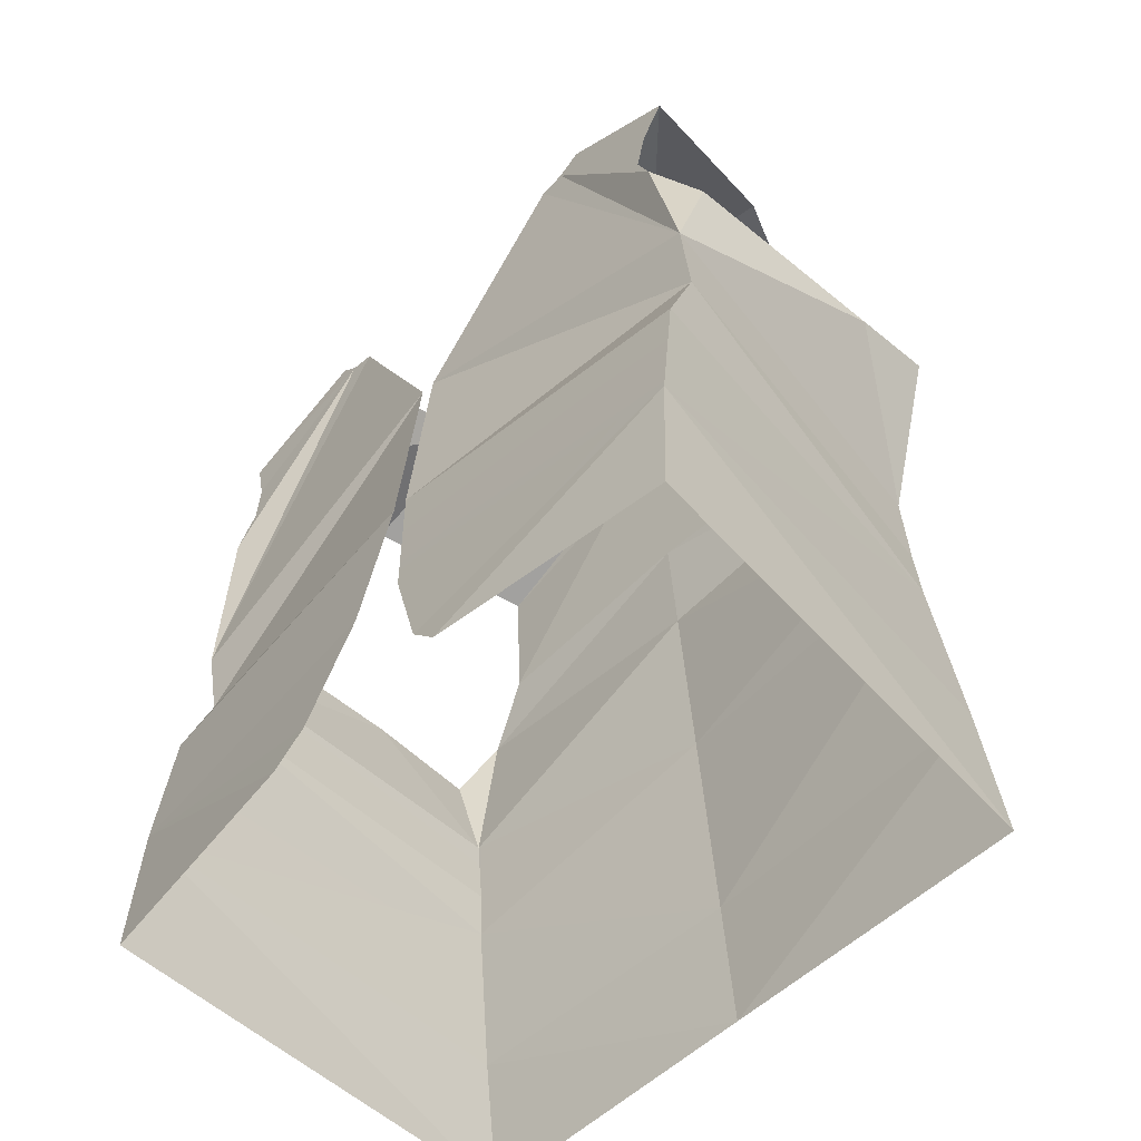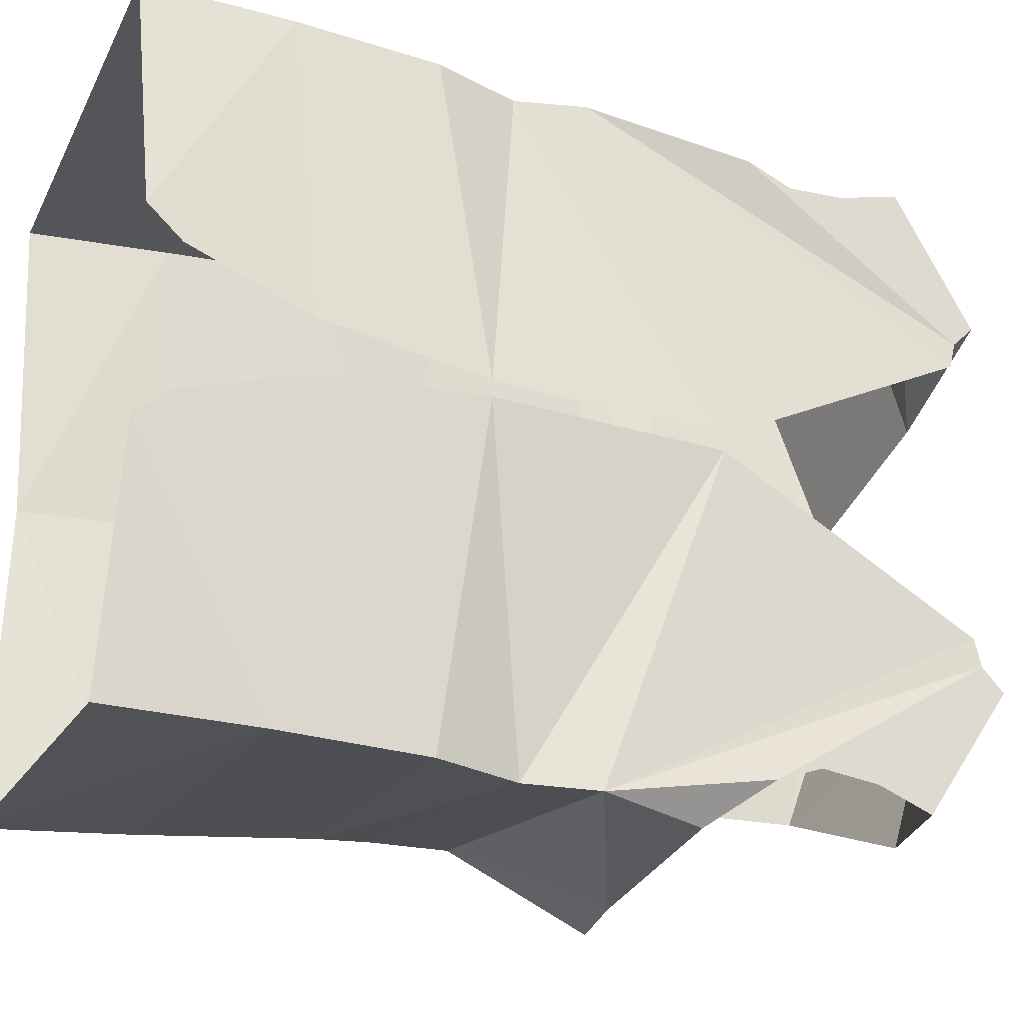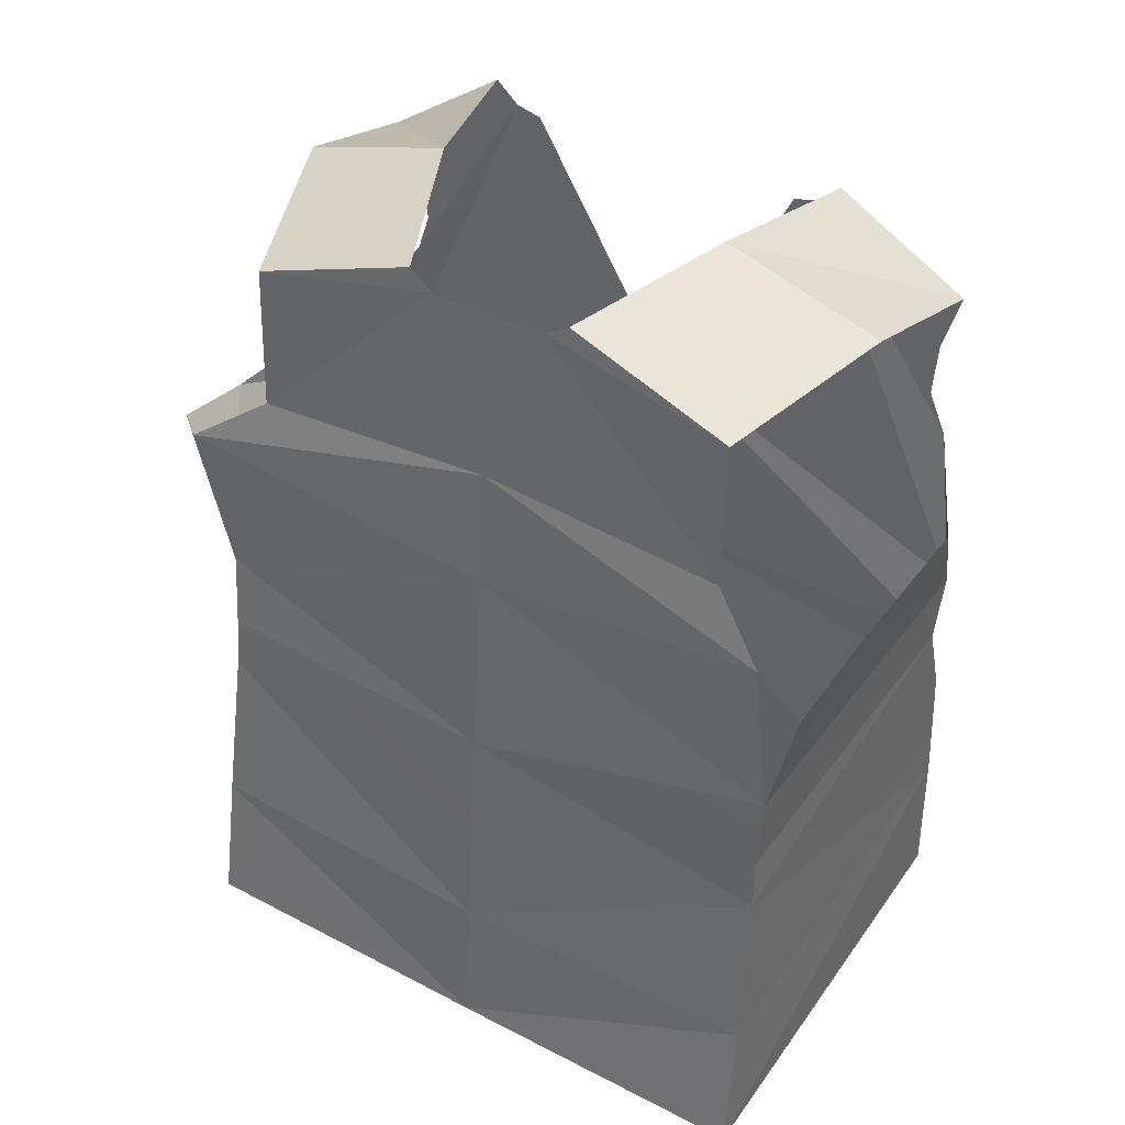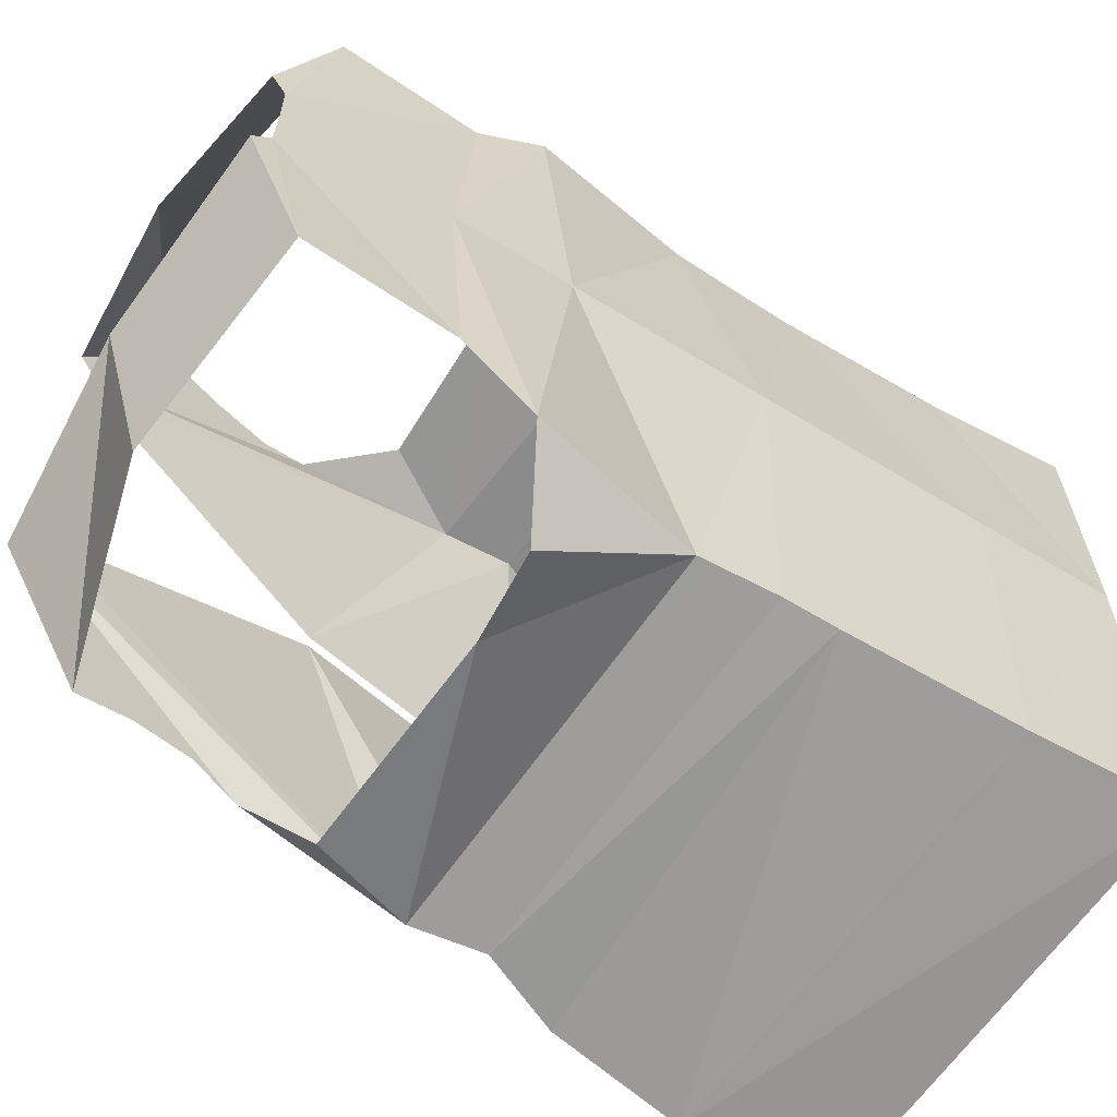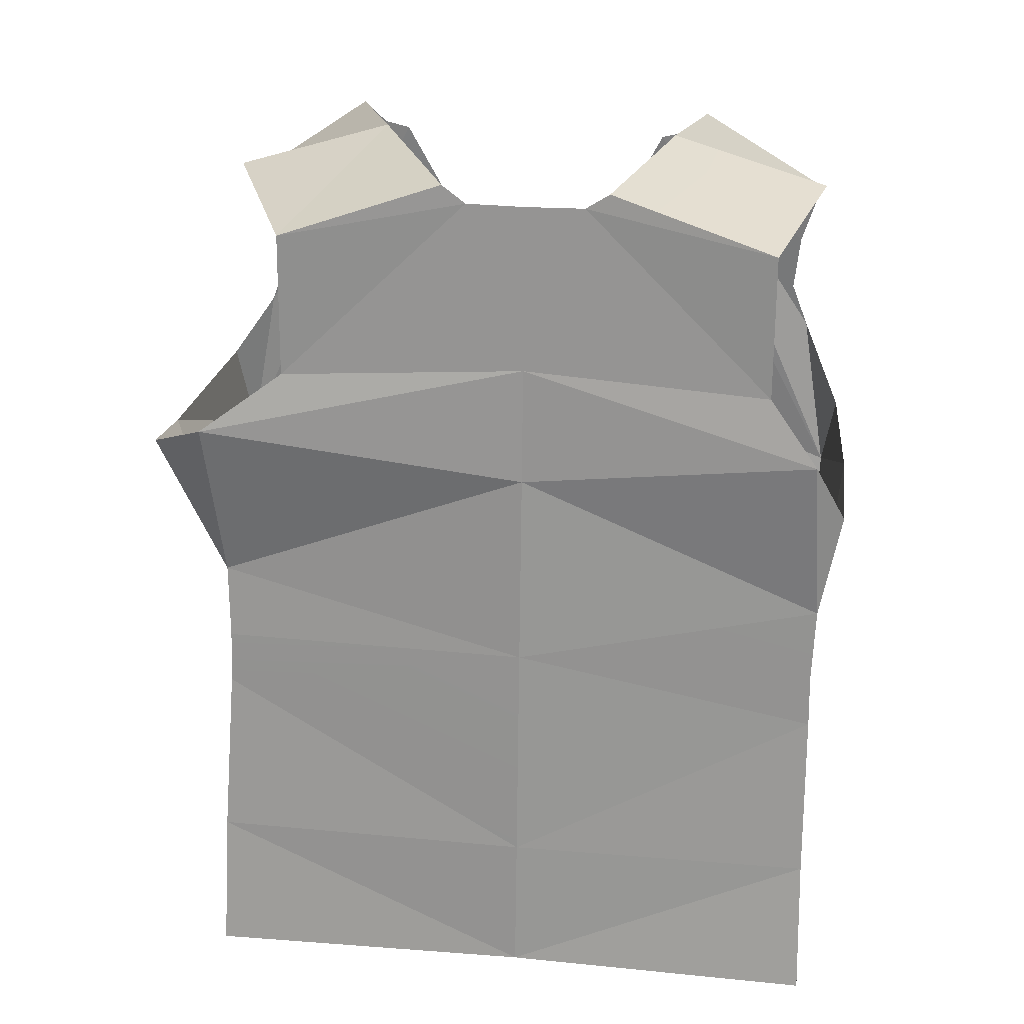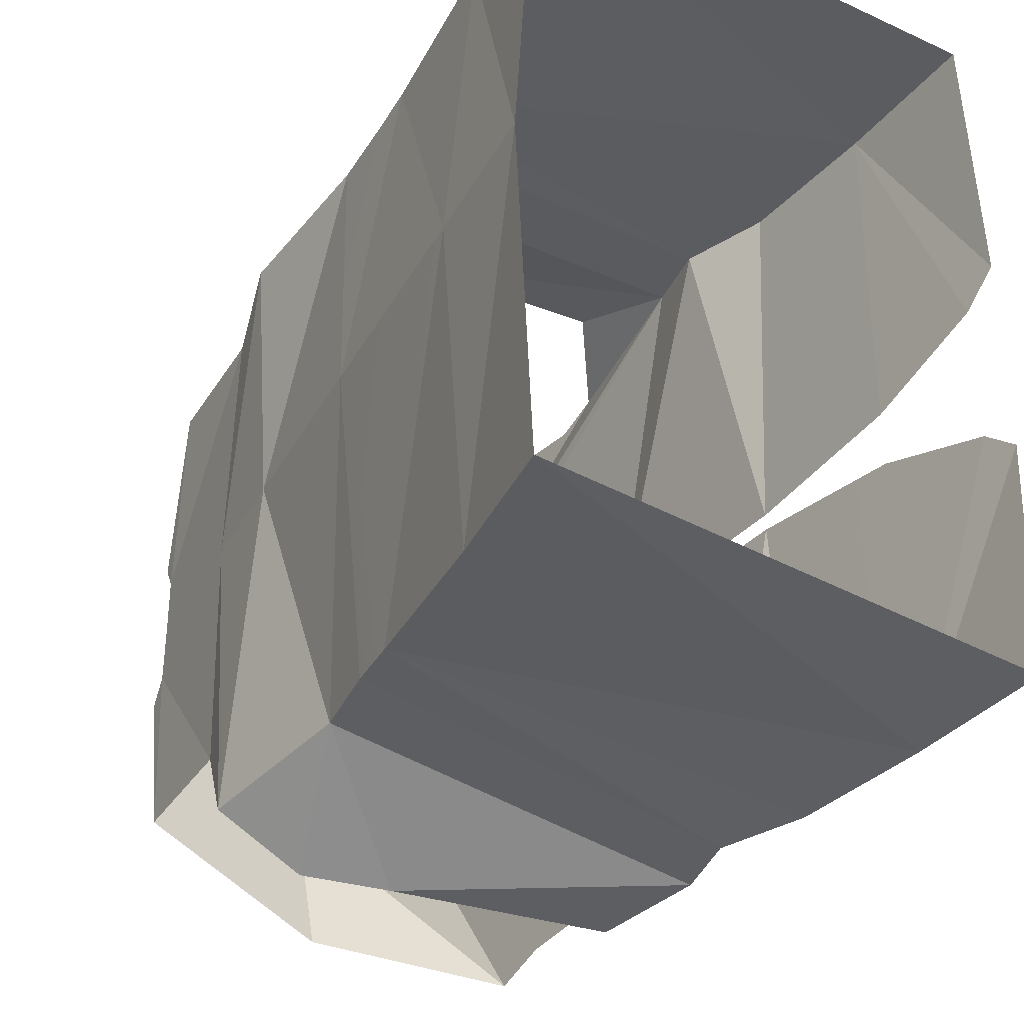
<metadata>
{"format":"obj","ext":"obj","renderer":"f3d","projection":"perspective","resolution":1024,"background":"white","views":[{"elev":-54.0,"azim":-44.2,"up":"+Z"},{"elev":-25.5,"azim":-111.6,"up":"+Y"},{"elev":39.9,"azim":122.7,"up":"+Z"},{"elev":-63.0,"azim":53.2,"up":"+Y"},{"elev":26.4,"azim":97.6,"up":"+Z"},{"elev":-34.7,"azim":149.5,"up":"+Y"}]}
</metadata>
<code>
v 0.003767 0.1661 0.5339
v -0.1392 0.165 0.4879
v 0.003683 0.04329 0.5707
v -0.133 0.06266 0.5507
v -0.171 0.1775 -0.1206
v -0.1907 -0.009696 -0.1088
v -0.1664 0.1778 -0.0066
v -0.1884 -0.03305 -0.08185
v -0.1801 -0.06552 0.01265
v -0.1557 0.1776 0.1054
v -0.1688 -0.0809 0.142
v -0.1325 0.178 0.1719
v -0.1529 -0.08129 0.3242
v -0.1419 0.1802 0.2266
v -0.135 0.02466 0.5281
v -0.1346 0.04509 0.5332
v -0.1429 0.1496 0.4374
v -0.108 0.1892 0.2971
v -0.1501 0.1588 0.3557
v -0.1469 0.1451 0.3919
v 0.164 0.1705 0.3572
v 0.1537 0.1786 0.2246
v 0.1418 0.1947 0.3047
v 0.04952 0.1947 0.3106
v 0.1902 0.1827 -0.1213
v 0.1738 0.1795 -0.01087
v 0.1598 0.1777 0.1237
v 0.1574 0.1766 0.1657
v 0.1988 -0.06053 -0.1095
v 0.1893 -0.06048 -0.000448
v 0.1738 -0.06054 0.1771
v 0.141 -0.06031 0.5511
v 0.1524 -0.06067 0.4218
v 0.141 -0.01514 0.5518
v 0.1604 -0.06053 0.3299
v 0.1535 0.1319 0.4091
v 0.1485 0.1312 0.5224
v 0.1403 0.003313 0.5635
v 0.003632 -0.3143 0.5332
v 0.003888 -0.1915 0.5707
v -0.1392 -0.3397 0.4799
v -0.133 -0.2374 0.5507
v -0.1745 -0.3542 -0.1177
v -0.1702 -0.354 -0.003387
v -0.1907 -0.165 -0.1088
v -0.1884 -0.1417 -0.08185
v -0.1801 -0.1092 0.01265
v -0.1592 -0.3542 0.1084
v -0.1688 -0.0938 0.142
v -0.1351 -0.3546 0.1748
v -0.1529 -0.09342 0.3242
v -0.1466 -0.3567 0.2296
v -0.135 -0.1994 0.5281
v -0.1346 -0.2198 0.5332
v -0.1429 -0.3244 0.4374
v -0.1257 -0.3657 0.3102
v -0.1501 -0.3335 0.3557
v -0.1469 -0.3199 0.3919
v 0.1652 -0.3204 0.3604
v 0.1145 -0.3731 0.3271
v 0.145 -0.3101 0.2277
v 0.04829 -0.3731 0.3166
v 0.1916 -0.3201 -0.1183
v 0.1748 -0.3168 -0.007816
v 0.1572 -0.3091 0.1268
v 0.153 -0.3081 0.1688
v 0.141 -0.1065 0.5518
v 0.1535 -0.2535 0.4091
v 0.1485 -0.2529 0.5222
v 0.1403 -0.1249 0.5656
f 1 2 3
f 3 2 4
f 5 6 7
f 6 8 7
f 8 9 7
f 7 9 10
f 9 11 10
f 10 11 12
f 11 13 12
f 12 13 14
f 13 15 14
f 15 16 14
f 4 2 16
f 2 17 16
f 18 14 19
f 14 16 19
f 19 16 20
f 20 16 17
f 21 22 23
f 23 22 24
f 5 7 25
f 25 7 26
f 26 7 27
f 7 10 27
f 10 12 27
f 27 12 28
f 12 14 28
f 28 14 22
f 22 14 24
f 24 14 18
f 25 26 29
f 29 26 30
f 26 27 30
f 30 27 31
f 27 28 31
f 32 33 34
f 28 22 31
f 31 22 35
f 22 21 35
f 35 21 33
f 21 36 33
f 33 36 34
f 36 37 34
f 34 37 38
f 38 37 3
f 1 3 37
f 39 40 41
f 40 42 41
f 43 44 45
f 45 44 46
f 46 44 47
f 44 48 47
f 47 48 49
f 48 50 49
f 49 50 51
f 50 52 51
f 51 52 53
f 53 52 54
f 42 54 41
f 41 54 55
f 56 57 52
f 52 57 54
f 57 58 54
f 58 55 54
f 59 60 61
f 60 62 61
f 43 63 44
f 63 64 44
f 64 65 44
f 44 65 48
f 48 65 50
f 65 66 50
f 50 66 52
f 66 61 52
f 61 62 52
f 62 56 52
f 63 29 64
f 29 30 64
f 64 30 65
f 30 31 65
f 65 31 66
f 32 67 33
f 66 31 61
f 31 35 61
f 61 35 59
f 35 33 59
f 59 33 68
f 33 67 68
f 68 67 69
f 67 70 69
f 70 40 69
f 39 69 40

</code>
